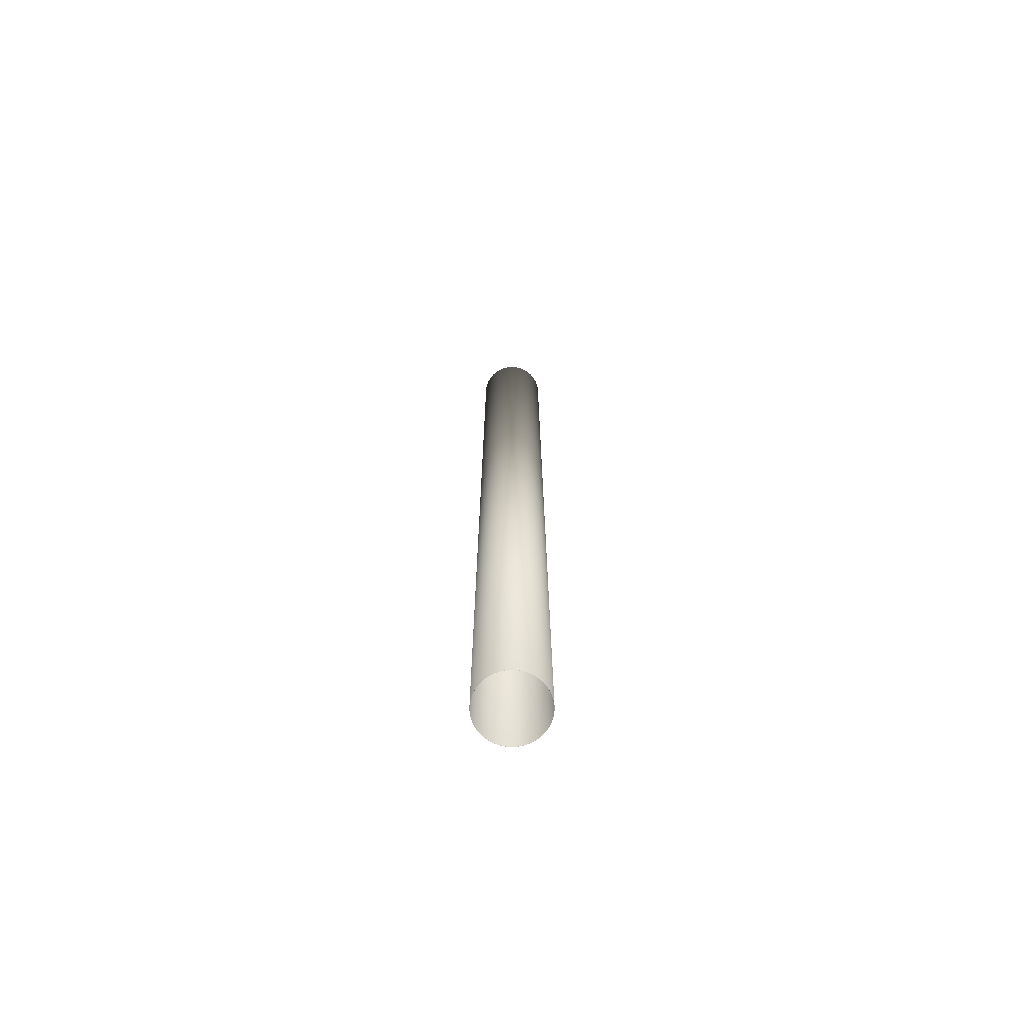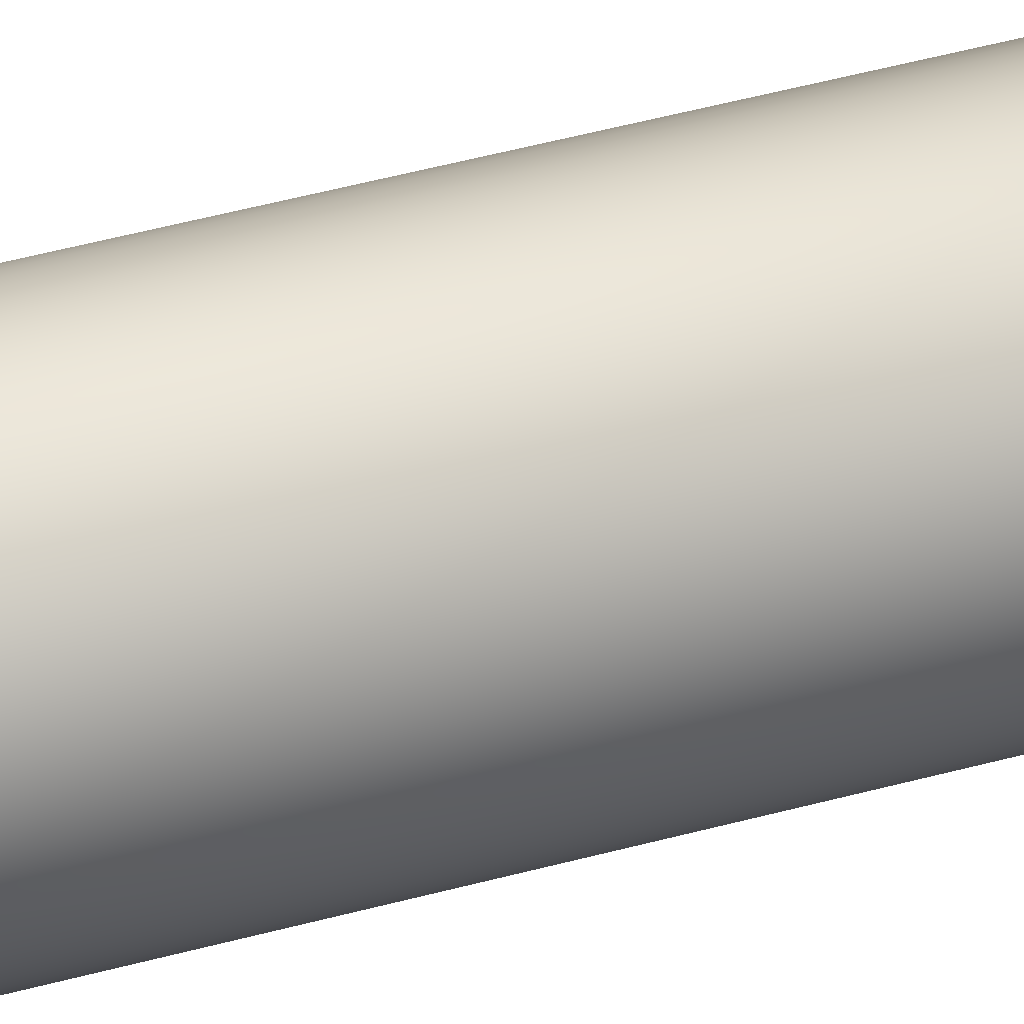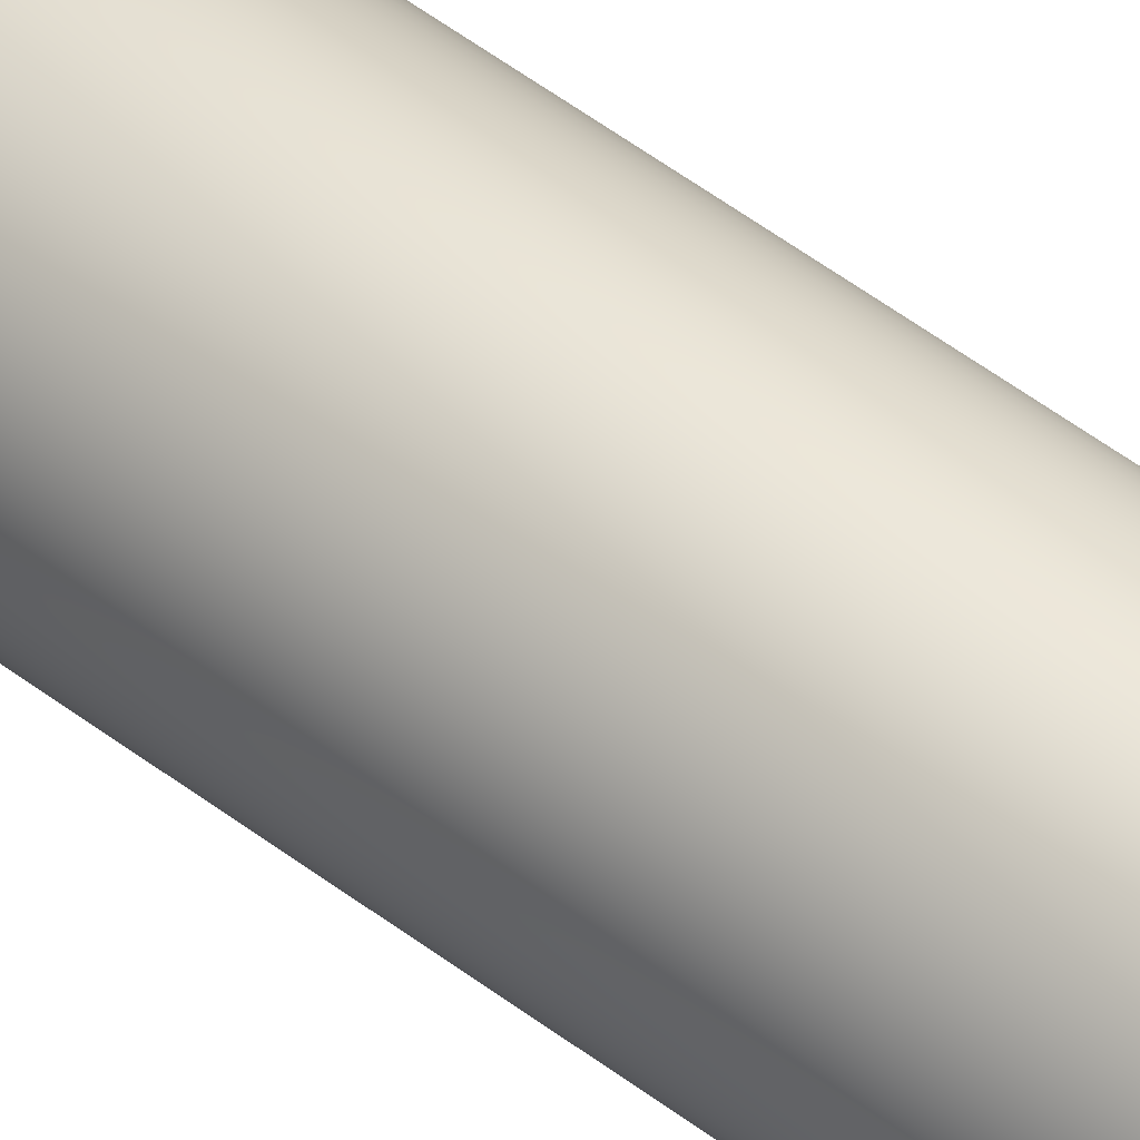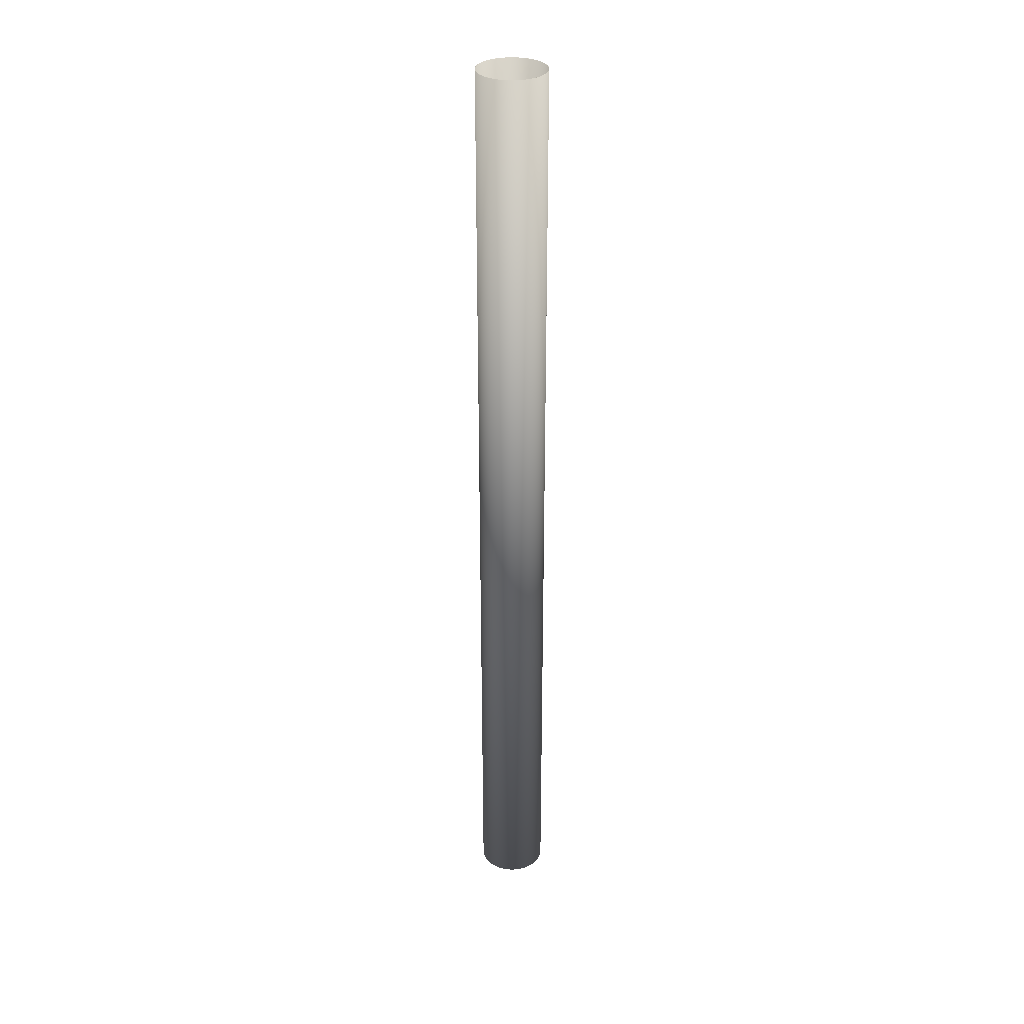
<metadata>
{"format":"obj","ext":"obj","renderer":"f3d","projection":"perspective","resolution":1024,"background":"white","views":[{"elev":-70.7,"azim":142.6,"up":"+Z"},{"elev":30.0,"azim":-114.5,"up":"+Y"},{"elev":44.4,"azim":-47.1,"up":"+Y"},{"elev":31.7,"azim":169.6,"up":"+Z"}]}
</metadata>
<code>
v -199.5 -0 -2800
v -199.5 -0 2800
v -198.7 -17.39 -2800
v -198.7 -17.39 2800
v -196.5 -34.64 -2800
v -196.5 -34.64 2800
v -192.7 -51.63 -2800
v -192.7 -51.63 2800
v -187.5 -68.23 -2800
v -187.5 -68.23 2800
v -180.8 -84.31 -2800
v -180.8 -84.31 2800
v -172.8 -99.75 -2800
v -172.8 -99.75 2800
v -163.4 -114.4 -2800
v -163.4 -114.4 2800
v -152.8 -128.2 -2800
v -152.8 -128.2 2800
v -141.1 -141.1 -2800
v -141.1 -141.1 2800
v -128.2 -152.8 -2800
v -128.2 -152.8 2800
v -114.4 -163.4 -2800
v -114.4 -163.4 2800
v -99.75 -172.8 -2800
v -99.75 -172.8 2800
v -84.31 -180.8 -2800
v -84.31 -180.8 2800
v -68.23 -187.5 -2800
v -68.23 -187.5 2800
v -51.63 -192.7 -2800
v -51.63 -192.7 2800
v -34.64 -196.5 -2800
v -34.64 -196.5 2800
v -17.39 -198.7 -2800
v -17.39 -198.7 2800
v 0 -199.5 -2800
v 0 -199.5 2800
v 17.39 -198.7 -2800
v 17.39 -198.7 2800
v 34.64 -196.5 -2800
v 34.64 -196.5 2800
v 51.63 -192.7 -2800
v 51.63 -192.7 2800
v 68.23 -187.5 -2800
v 68.23 -187.5 2800
v 84.31 -180.8 -2800
v 84.31 -180.8 2800
v 99.75 -172.8 -2800
v 99.75 -172.8 2800
v 114.4 -163.4 -2800
v 114.4 -163.4 2800
v 128.2 -152.8 -2800
v 128.2 -152.8 2800
v 141.1 -141.1 -2800
v 141.1 -141.1 2800
v 152.8 -128.2 -2800
v 152.8 -128.2 2800
v 163.4 -114.4 -2800
v 163.4 -114.4 2800
v 172.8 -99.75 -2800
v 172.8 -99.75 2800
v 180.8 -84.31 -2800
v 180.8 -84.31 2800
v 187.5 -68.23 -2800
v 187.5 -68.23 2800
v 192.7 -51.63 -2800
v 192.7 -51.63 2800
v 196.5 -34.64 -2800
v 196.5 -34.64 2800
v 198.7 -17.39 -2800
v 198.7 -17.39 2800
v 199.5 0 -2800
v 199.5 0 2800
v 198.7 17.39 -2800
v 198.7 17.39 2800
v 196.5 34.64 -2800
v 196.5 34.64 2800
v 192.7 51.63 -2800
v 192.7 51.63 2800
v 187.5 68.23 -2800
v 187.5 68.23 2800
v 180.8 84.31 -2800
v 180.8 84.31 2800
v 172.8 99.75 -2800
v 172.8 99.75 2800
v 163.4 114.4 -2800
v 163.4 114.4 2800
v 152.8 128.2 -2800
v 152.8 128.2 2800
v 141.1 141.1 -2800
v 141.1 141.1 2800
v 128.2 152.8 -2800
v 128.2 152.8 2800
v 114.4 163.4 -2800
v 114.4 163.4 2800
v 99.75 172.8 -2800
v 99.75 172.8 2800
v 84.31 180.8 -2800
v 84.31 180.8 2800
v 68.23 187.5 -2800
v 68.23 187.5 2800
v 51.63 192.7 -2800
v 51.63 192.7 2800
v 34.64 196.5 -2800
v 34.64 196.5 2800
v 17.39 198.7 -2800
v 17.39 198.7 2800
v 0 199.5 -2800
v 0 199.5 2800
v -17.39 198.7 -2800
v -17.39 198.7 2800
v -34.64 196.5 -2800
v -34.64 196.5 2800
v -51.63 192.7 -2800
v -51.63 192.7 2800
v -68.23 187.5 -2800
v -68.23 187.5 2800
v -84.31 180.8 -2800
v -84.31 180.8 2800
v -99.75 172.8 -2800
v -99.75 172.8 2800
v -114.4 163.4 -2800
v -114.4 163.4 2800
v -128.2 152.8 -2800
v -128.2 152.8 2800
v -141.1 141.1 -2800
v -141.1 141.1 2800
v -152.8 128.2 -2800
v -152.8 128.2 2800
v -163.4 114.4 -2800
v -163.4 114.4 2800
v -172.8 99.75 -2800
v -172.8 99.75 2800
v -180.8 84.31 -2800
v -180.8 84.31 2800
v -187.5 68.23 -2800
v -187.5 68.23 2800
v -192.7 51.63 -2800
v -192.7 51.63 2800
v -196.5 34.64 -2800
v -196.5 34.64 2800
v -198.7 17.39 -2800
v -198.7 17.39 2800
v -200.5 -0 -2800
v -200.5 -0 2800
v -199.7 -17.47 -2800
v -199.7 -17.47 2800
v -197.5 -34.82 -2800
v -197.5 -34.82 2800
v -193.7 -51.89 -2800
v -193.7 -51.89 2800
v -188.4 -68.57 -2800
v -188.4 -68.57 2800
v -181.7 -84.74 -2800
v -181.7 -84.74 2800
v -173.6 -100.2 -2800
v -173.6 -100.2 2800
v -164.2 -115 -2800
v -164.2 -115 2800
v -153.6 -128.9 -2800
v -153.6 -128.9 2800
v -141.8 -141.8 -2800
v -141.8 -141.8 2800
v -128.9 -153.6 -2800
v -128.9 -153.6 2800
v -115 -164.2 -2800
v -115 -164.2 2800
v -100.2 -173.6 -2800
v -100.2 -173.6 2800
v -84.74 -181.7 -2800
v -84.74 -181.7 2800
v -68.57 -188.4 -2800
v -68.57 -188.4 2800
v -51.89 -193.7 -2800
v -51.89 -193.7 2800
v -34.82 -197.5 -2800
v -34.82 -197.5 2800
v -17.47 -199.7 -2800
v -17.47 -199.7 2800
v 0 -200.5 -2800
v 0 -200.5 2800
v 17.47 -199.7 -2800
v 17.47 -199.7 2800
v 34.82 -197.5 -2800
v 34.82 -197.5 2800
v 51.89 -193.7 -2800
v 51.89 -193.7 2800
v 68.57 -188.4 -2800
v 68.57 -188.4 2800
v 84.74 -181.7 -2800
v 84.74 -181.7 2800
v 100.2 -173.6 -2800
v 100.2 -173.6 2800
v 115 -164.2 -2800
v 115 -164.2 2800
v 128.9 -153.6 -2800
v 128.9 -153.6 2800
v 141.8 -141.8 -2800
v 141.8 -141.8 2800
v 153.6 -128.9 -2800
v 153.6 -128.9 2800
v 164.2 -115 -2800
v 164.2 -115 2800
v 173.6 -100.2 -2800
v 173.6 -100.2 2800
v 181.7 -84.74 -2800
v 181.7 -84.74 2800
v 188.4 -68.57 -2800
v 188.4 -68.57 2800
v 193.7 -51.89 -2800
v 193.7 -51.89 2800
v 197.5 -34.82 -2800
v 197.5 -34.82 2800
v 199.7 -17.47 -2800
v 199.7 -17.47 2800
v 200.5 0 -2800
v 200.5 0 2800
v 199.7 17.47 -2800
v 199.7 17.47 2800
v 197.5 34.82 -2800
v 197.5 34.82 2800
v 193.7 51.89 -2800
v 193.7 51.89 2800
v 188.4 68.57 -2800
v 188.4 68.57 2800
v 181.7 84.74 -2800
v 181.7 84.74 2800
v 173.6 100.2 -2800
v 173.6 100.2 2800
v 164.2 115 -2800
v 164.2 115 2800
v 153.6 128.9 -2800
v 153.6 128.9 2800
v 141.8 141.8 -2800
v 141.8 141.8 2800
v 128.9 153.6 -2800
v 128.9 153.6 2800
v 115 164.2 -2800
v 115 164.2 2800
v 100.2 173.6 -2800
v 100.2 173.6 2800
v 84.74 181.7 -2800
v 84.74 181.7 2800
v 68.57 188.4 -2800
v 68.57 188.4 2800
v 51.89 193.7 -2800
v 51.89 193.7 2800
v 34.82 197.5 -2800
v 34.82 197.5 2800
v 17.47 199.7 -2800
v 17.47 199.7 2800
v 0 200.5 -2800
v 0 200.5 2800
v -17.47 199.7 -2800
v -17.47 199.7 2800
v -34.82 197.5 -2800
v -34.82 197.5 2800
v -51.89 193.7 -2800
v -51.89 193.7 2800
v -68.57 188.4 -2800
v -68.57 188.4 2800
v -84.74 181.7 -2800
v -84.74 181.7 2800
v -100.2 173.6 -2800
v -100.2 173.6 2800
v -115 164.2 -2800
v -115 164.2 2800
v -128.9 153.6 -2800
v -128.9 153.6 2800
v -141.8 141.8 -2800
v -141.8 141.8 2800
v -153.6 128.9 -2800
v -153.6 128.9 2800
v -164.2 115 -2800
v -164.2 115 2800
v -173.6 100.2 -2800
v -173.6 100.2 2800
v -181.7 84.74 -2800
v -181.7 84.74 2800
v -188.4 68.57 -2800
v -188.4 68.57 2800
v -193.7 51.89 -2800
v -193.7 51.89 2800
v -197.5 34.82 -2800
v -197.5 34.82 2800
v -199.7 17.47 -2800
v -199.7 17.47 2800
f 1 2 4
f 1 4 3
f 3 4 6
f 3 6 5
f 5 6 8
f 5 8 7
f 7 8 10
f 7 10 9
f 9 10 12
f 9 12 11
f 11 12 14
f 11 14 13
f 13 14 16
f 13 16 15
f 15 16 18
f 15 18 17
f 17 18 20
f 17 20 19
f 19 20 22
f 19 22 21
f 21 22 24
f 21 24 23
f 23 24 26
f 23 26 25
f 25 26 28
f 25 28 27
f 27 28 30
f 27 30 29
f 29 30 32
f 29 32 31
f 31 32 34
f 31 34 33
f 33 34 36
f 33 36 35
f 35 36 38
f 35 38 37
f 37 38 40
f 37 40 39
f 39 40 42
f 39 42 41
f 41 42 44
f 41 44 43
f 43 44 46
f 43 46 45
f 45 46 48
f 45 48 47
f 47 48 50
f 47 50 49
f 49 50 52
f 49 52 51
f 51 52 54
f 51 54 53
f 53 54 56
f 53 56 55
f 55 56 58
f 55 58 57
f 57 58 60
f 57 60 59
f 59 60 62
f 59 62 61
f 61 62 64
f 61 64 63
f 63 64 66
f 63 66 65
f 65 66 68
f 65 68 67
f 67 68 70
f 67 70 69
f 69 70 72
f 69 72 71
f 71 72 74
f 71 74 73
f 73 74 76
f 73 76 75
f 75 76 78
f 75 78 77
f 77 78 80
f 77 80 79
f 79 80 82
f 79 82 81
f 81 82 84
f 81 84 83
f 83 84 86
f 83 86 85
f 85 86 88
f 85 88 87
f 87 88 90
f 87 90 89
f 89 90 92
f 89 92 91
f 91 92 94
f 91 94 93
f 93 94 96
f 93 96 95
f 95 96 98
f 95 98 97
f 97 98 100
f 97 100 99
f 99 100 102
f 99 102 101
f 101 102 104
f 101 104 103
f 103 104 106
f 103 106 105
f 105 106 108
f 105 108 107
f 107 108 110
f 107 110 109
f 109 110 112
f 109 112 111
f 111 112 114
f 111 114 113
f 113 114 116
f 113 116 115
f 115 116 118
f 115 118 117
f 117 118 120
f 117 120 119
f 119 120 122
f 119 122 121
f 121 122 124
f 121 124 123
f 123 124 126
f 123 126 125
f 125 126 128
f 125 128 127
f 127 128 130
f 127 130 129
f 129 130 132
f 129 132 131
f 131 132 134
f 131 134 133
f 133 134 136
f 133 136 135
f 135 136 138
f 135 138 137
f 137 138 140
f 137 140 139
f 139 140 142
f 139 142 141
f 141 142 144
f 141 144 143
f 143 144 2
f 143 2 1
f 145 148 146
f 147 148 145
f 150 148 147
f 147 149 150
f 149 152 150
f 151 152 149
f 151 154 152
f 153 154 151
f 153 156 154
f 155 156 153
f 155 158 156
f 157 158 155
f 157 160 158
f 159 160 157
f 159 162 160
f 161 162 159
f 161 164 162
f 163 164 161
f 163 166 164
f 165 166 163
f 165 168 166
f 167 168 165
f 167 170 168
f 169 170 167
f 169 172 170
f 171 172 169
f 171 174 172
f 173 174 171
f 173 176 174
f 175 176 173
f 175 178 176
f 177 178 175
f 177 180 178
f 179 180 177
f 179 182 180
f 181 182 179
f 181 184 182
f 183 184 181
f 183 186 184
f 185 186 183
f 185 188 186
f 187 188 185
f 187 190 188
f 189 190 187
f 189 192 190
f 191 192 189
f 191 194 192
f 193 194 191
f 193 196 194
f 195 196 193
f 195 198 196
f 197 198 195
f 197 200 198
f 199 200 197
f 199 202 200
f 201 202 199
f 201 204 202
f 203 204 201
f 203 206 204
f 205 206 203
f 205 208 206
f 207 208 205
f 207 210 208
f 209 210 207
f 209 212 210
f 211 212 209
f 211 214 212
f 213 214 211
f 213 216 214
f 215 216 213
f 215 218 216
f 217 218 215
f 217 220 218
f 219 220 217
f 219 222 220
f 221 222 219
f 221 224 222
f 223 224 221
f 223 226 224
f 225 226 223
f 225 228 226
f 227 228 225
f 227 230 228
f 229 230 227
f 229 232 230
f 231 232 229
f 231 234 232
f 233 234 231
f 233 236 234
f 235 236 233
f 235 238 236
f 237 238 235
f 237 240 238
f 239 240 237
f 239 242 240
f 241 242 239
f 241 244 242
f 243 244 241
f 243 246 244
f 245 246 243
f 245 248 246
f 247 248 245
f 247 250 248
f 249 250 247
f 249 252 250
f 251 252 249
f 251 254 252
f 253 254 251
f 253 256 254
f 255 256 253
f 255 258 256
f 257 258 255
f 257 260 258
f 259 260 257
f 259 262 260
f 261 262 259
f 261 264 262
f 263 264 261
f 263 266 264
f 265 266 263
f 265 268 266
f 267 268 265
f 267 270 268
f 269 270 267
f 269 272 270
f 271 272 269
f 271 274 272
f 273 274 271
f 273 276 274
f 275 276 273
f 275 278 276
f 277 278 275
f 277 280 278
f 279 280 277
f 279 282 280
f 281 282 279
f 281 284 282
f 283 284 281
f 283 286 284
f 285 286 283
f 285 288 286
f 287 288 285
f 287 146 288
f 145 146 287
f 1 3 147
f 1 147 145
f 3 5 149
f 3 149 147
f 5 7 151
f 5 151 149
f 7 9 153
f 7 153 151
f 9 11 155
f 9 155 153
f 11 13 157
f 11 157 155
f 13 15 159
f 13 159 157
f 15 17 161
f 15 161 159
f 17 19 163
f 17 163 161
f 19 21 165
f 19 165 163
f 21 23 167
f 21 167 165
f 23 25 169
f 23 169 167
f 25 27 171
f 25 171 169
f 27 29 173
f 27 173 171
f 29 31 175
f 29 175 173
f 31 33 177
f 31 177 175
f 33 35 179
f 33 179 177
f 35 37 181
f 35 181 179
f 37 39 183
f 37 183 181
f 39 41 185
f 39 185 183
f 41 43 187
f 41 187 185
f 43 45 189
f 43 189 187
f 45 47 191
f 45 191 189
f 47 49 193
f 47 193 191
f 49 51 195
f 49 195 193
f 51 53 197
f 51 197 195
f 53 55 199
f 53 199 197
f 55 57 201
f 55 201 199
f 57 59 203
f 57 203 201
f 59 61 205
f 59 205 203
f 61 63 207
f 61 207 205
f 63 65 209
f 63 209 207
f 65 67 211
f 65 211 209
f 67 69 213
f 67 213 211
f 69 71 215
f 69 215 213
f 71 73 217
f 71 217 215
f 73 75 219
f 73 219 217
f 75 77 221
f 75 221 219
f 77 79 223
f 77 223 221
f 79 81 225
f 79 225 223
f 81 83 227
f 81 227 225
f 83 85 229
f 83 229 227
f 85 87 231
f 85 231 229
f 87 89 233
f 87 233 231
f 89 91 235
f 89 235 233
f 91 93 237
f 91 237 235
f 93 95 239
f 93 239 237
f 95 97 241
f 95 241 239
f 97 99 243
f 97 243 241
f 99 101 245
f 99 245 243
f 101 103 247
f 101 247 245
f 103 105 249
f 103 249 247
f 105 107 251
f 105 251 249
f 107 109 253
f 107 253 251
f 109 111 255
f 109 255 253
f 111 113 257
f 111 257 255
f 113 115 259
f 113 259 257
f 115 117 261
f 115 261 259
f 117 119 263
f 117 263 261
f 119 121 265
f 119 265 263
f 121 123 267
f 121 267 265
f 123 125 269
f 123 269 267
f 125 127 271
f 125 271 269
f 127 129 273
f 127 273 271
f 129 131 275
f 129 275 273
f 131 133 277
f 131 277 275
f 133 135 279
f 133 279 277
f 135 137 281
f 135 281 279
f 137 139 283
f 137 283 281
f 139 141 285
f 139 285 283
f 141 143 287
f 141 287 285
f 143 1 145
f 143 145 287
f 4 2 148
f 146 148 2
f 4 150 6
f 4 148 150
f 8 6 152
f 152 6 150
f 154 10 8
f 152 154 8
f 156 12 10
f 154 156 10
f 158 14 12
f 156 158 12
f 160 16 14
f 158 160 14
f 162 18 16
f 160 162 16
f 164 20 18
f 162 164 18
f 166 22 20
f 164 166 20
f 168 24 22
f 166 168 22
f 170 26 24
f 168 170 24
f 172 28 26
f 170 172 26
f 174 30 28
f 172 174 28
f 176 32 30
f 174 176 30
f 178 34 32
f 176 178 32
f 180 36 34
f 178 180 34
f 182 38 36
f 180 182 36
f 184 40 38
f 182 184 38
f 186 42 40
f 184 186 40
f 188 44 42
f 186 188 42
f 190 46 44
f 188 190 44
f 192 48 46
f 190 192 46
f 194 50 48
f 192 194 48
f 196 52 50
f 194 196 50
f 198 54 52
f 196 198 52
f 200 56 54
f 198 200 54
f 202 58 56
f 200 202 56
f 204 60 58
f 202 204 58
f 206 62 60
f 204 206 60
f 208 64 62
f 206 208 62
f 210 66 64
f 208 210 64
f 212 68 66
f 210 212 66
f 214 70 68
f 212 214 68
f 216 72 70
f 214 216 70
f 218 74 72
f 216 218 72
f 220 76 74
f 218 220 74
f 222 78 76
f 220 222 76
f 224 80 78
f 222 224 78
f 226 82 80
f 224 226 80
f 228 84 82
f 226 228 82
f 230 86 84
f 228 230 84
f 232 88 86
f 230 232 86
f 234 90 88
f 232 234 88
f 236 92 90
f 234 236 90
f 238 94 92
f 236 238 92
f 240 96 94
f 238 240 94
f 242 98 96
f 240 242 96
f 244 100 98
f 242 244 98
f 246 102 100
f 244 246 100
f 248 104 102
f 246 248 102
f 250 106 104
f 248 250 104
f 252 108 106
f 250 252 106
f 254 110 108
f 252 254 108
f 256 112 110
f 254 256 110
f 258 114 112
f 256 258 112
f 260 116 114
f 258 260 114
f 262 118 116
f 260 262 116
f 264 120 118
f 262 264 118
f 266 122 120
f 264 266 120
f 268 124 122
f 266 268 122
f 270 126 124
f 268 270 124
f 272 128 126
f 270 272 126
f 274 130 128
f 272 274 128
f 276 132 130
f 274 276 130
f 278 134 132
f 276 278 132
f 280 136 134
f 278 280 134
f 282 138 136
f 280 282 136
f 284 140 138
f 282 284 138
f 286 142 140
f 284 286 140
f 288 144 142
f 286 288 142
f 146 2 144
f 288 146 144

</code>
